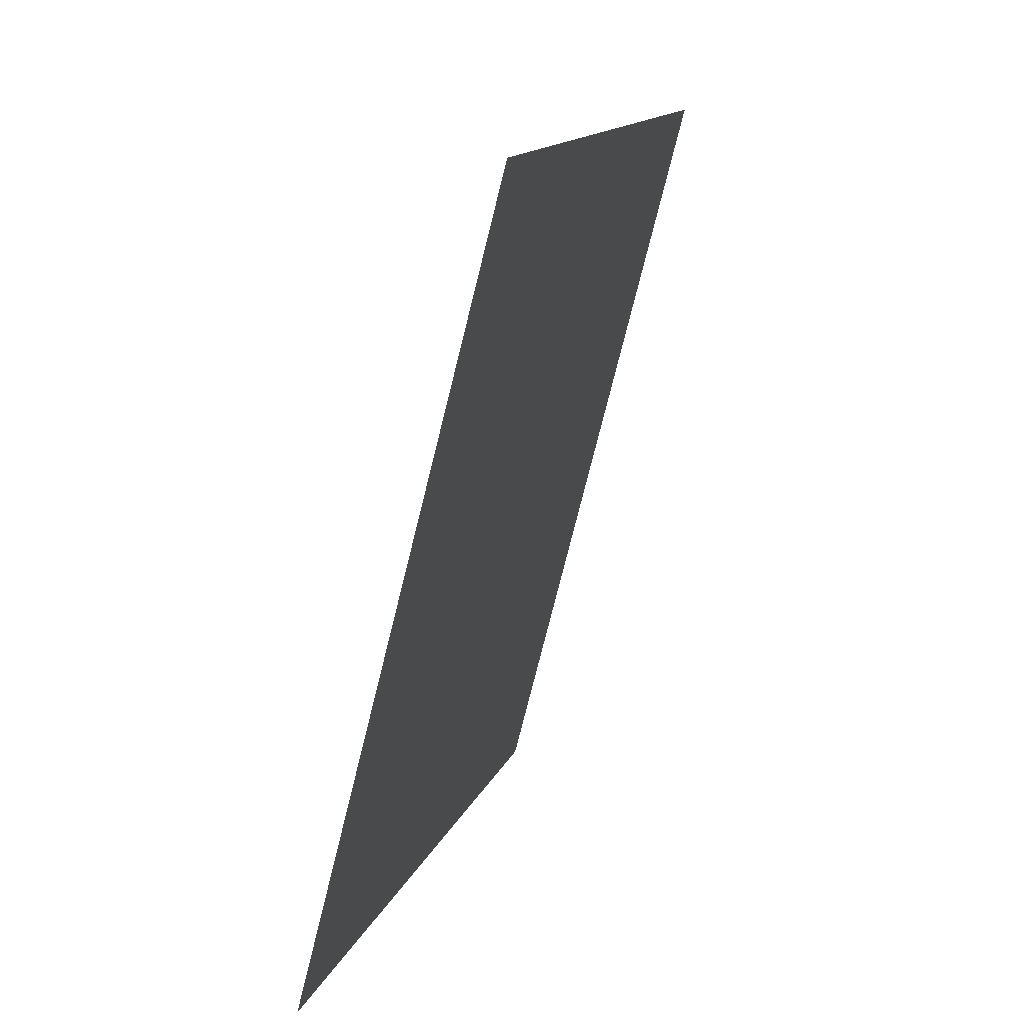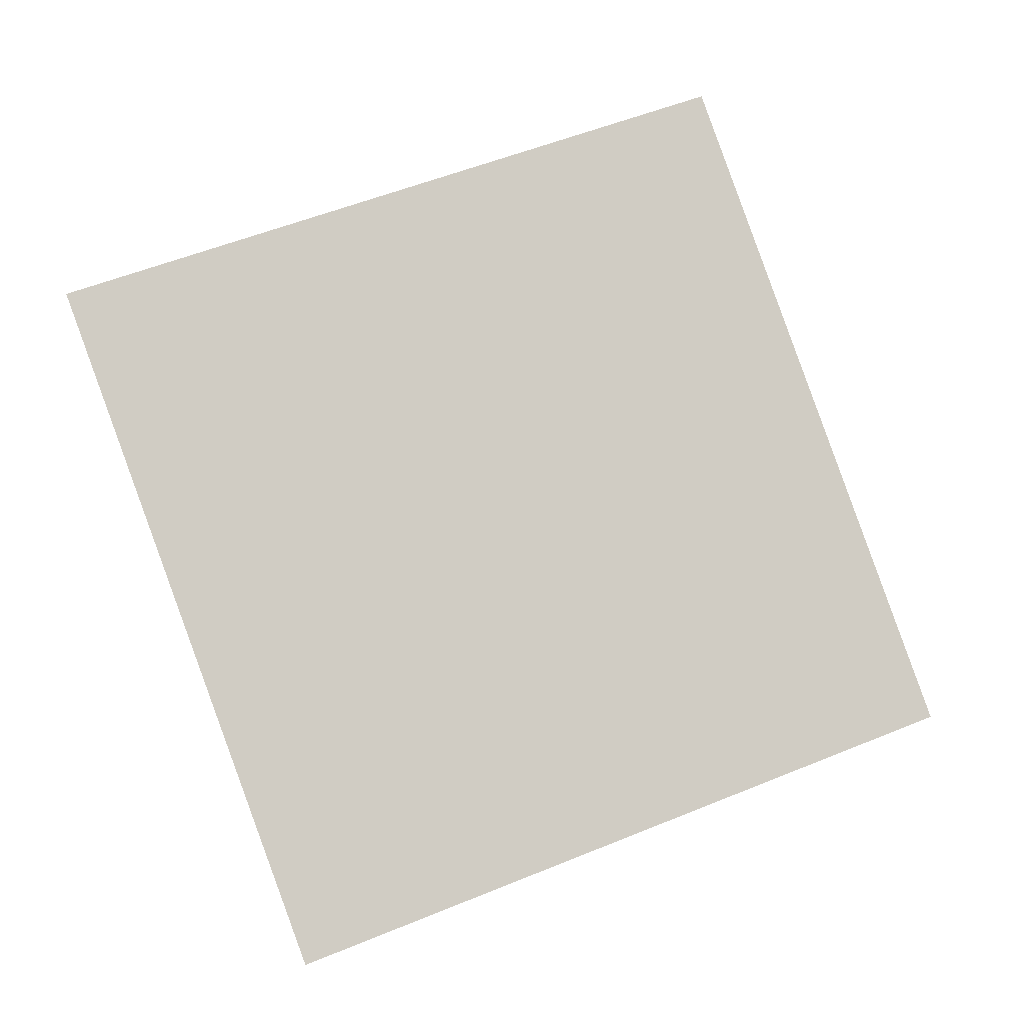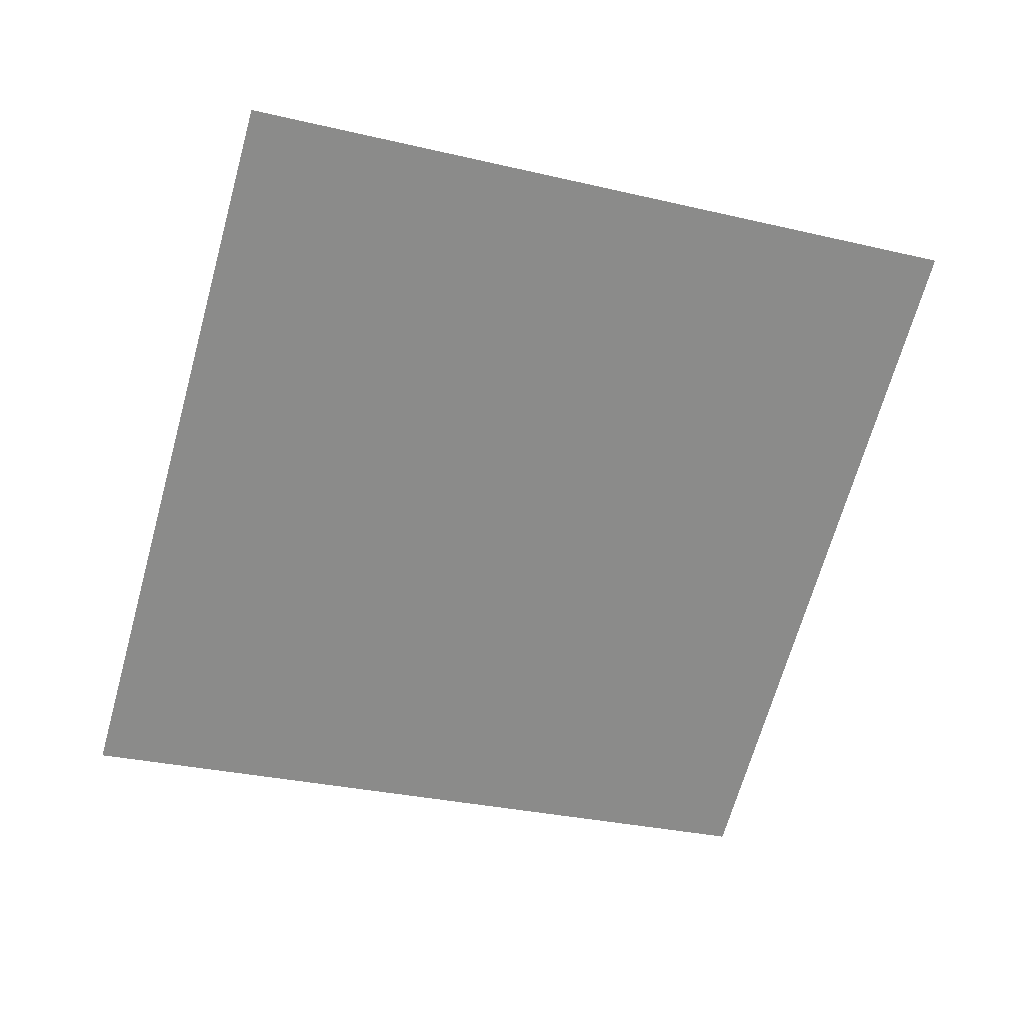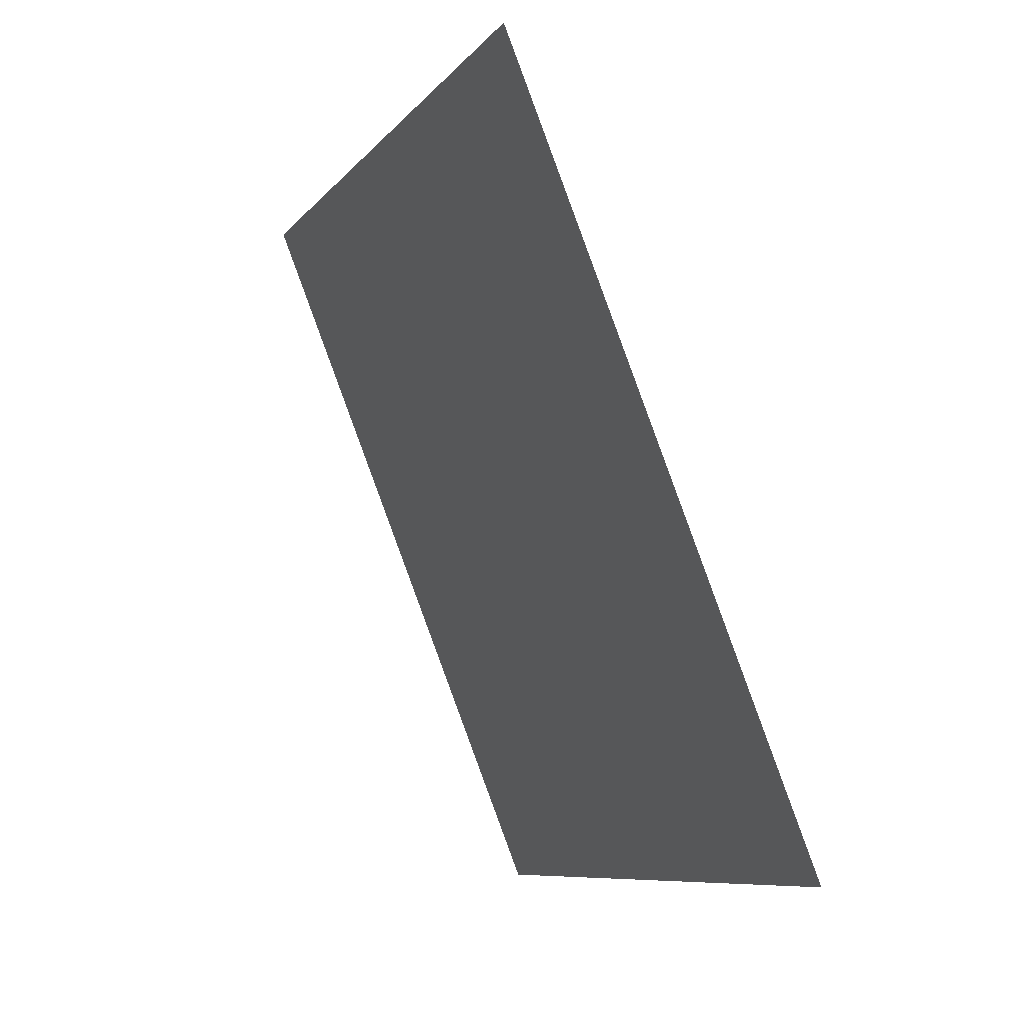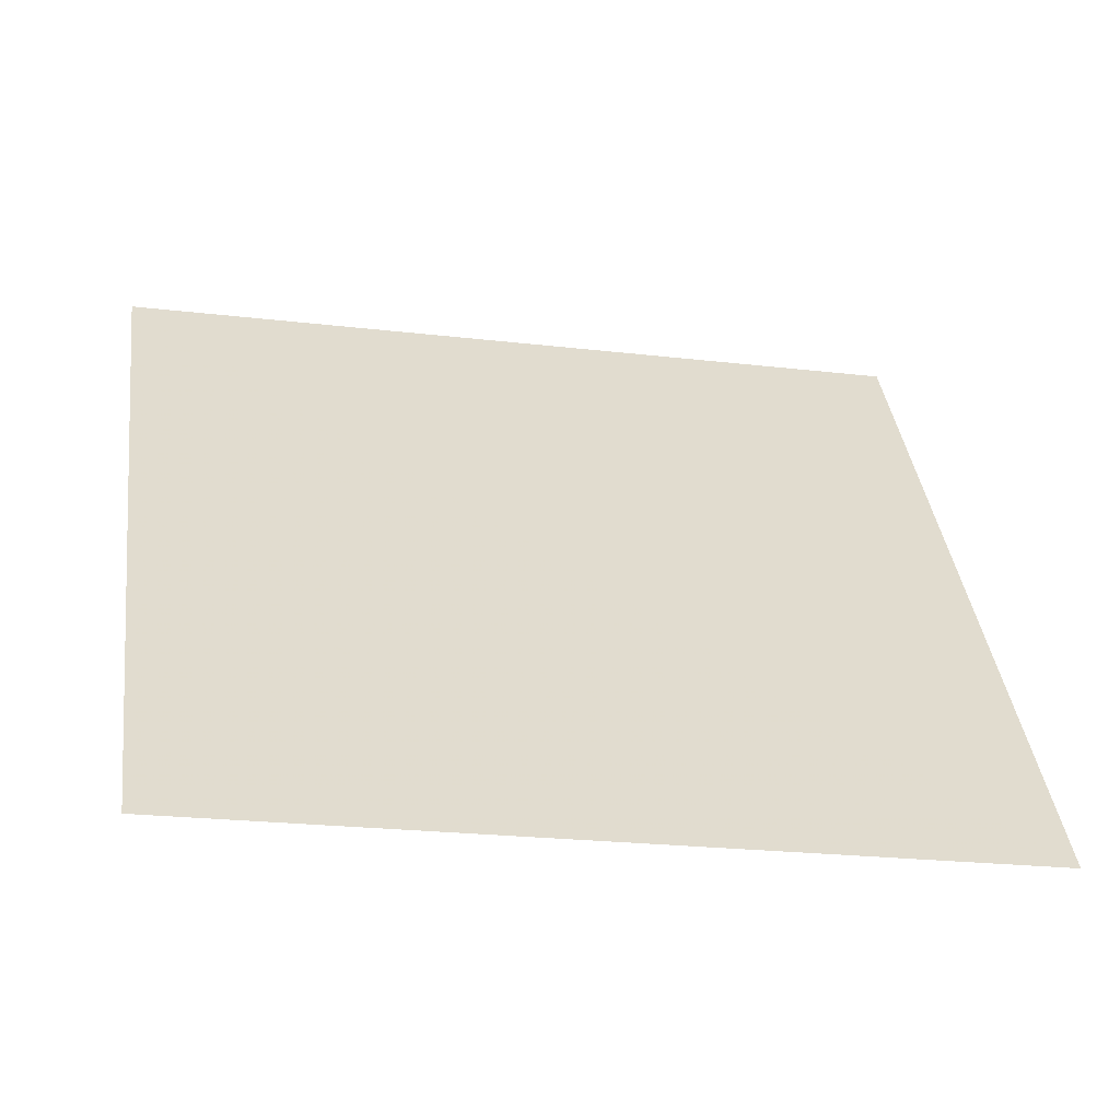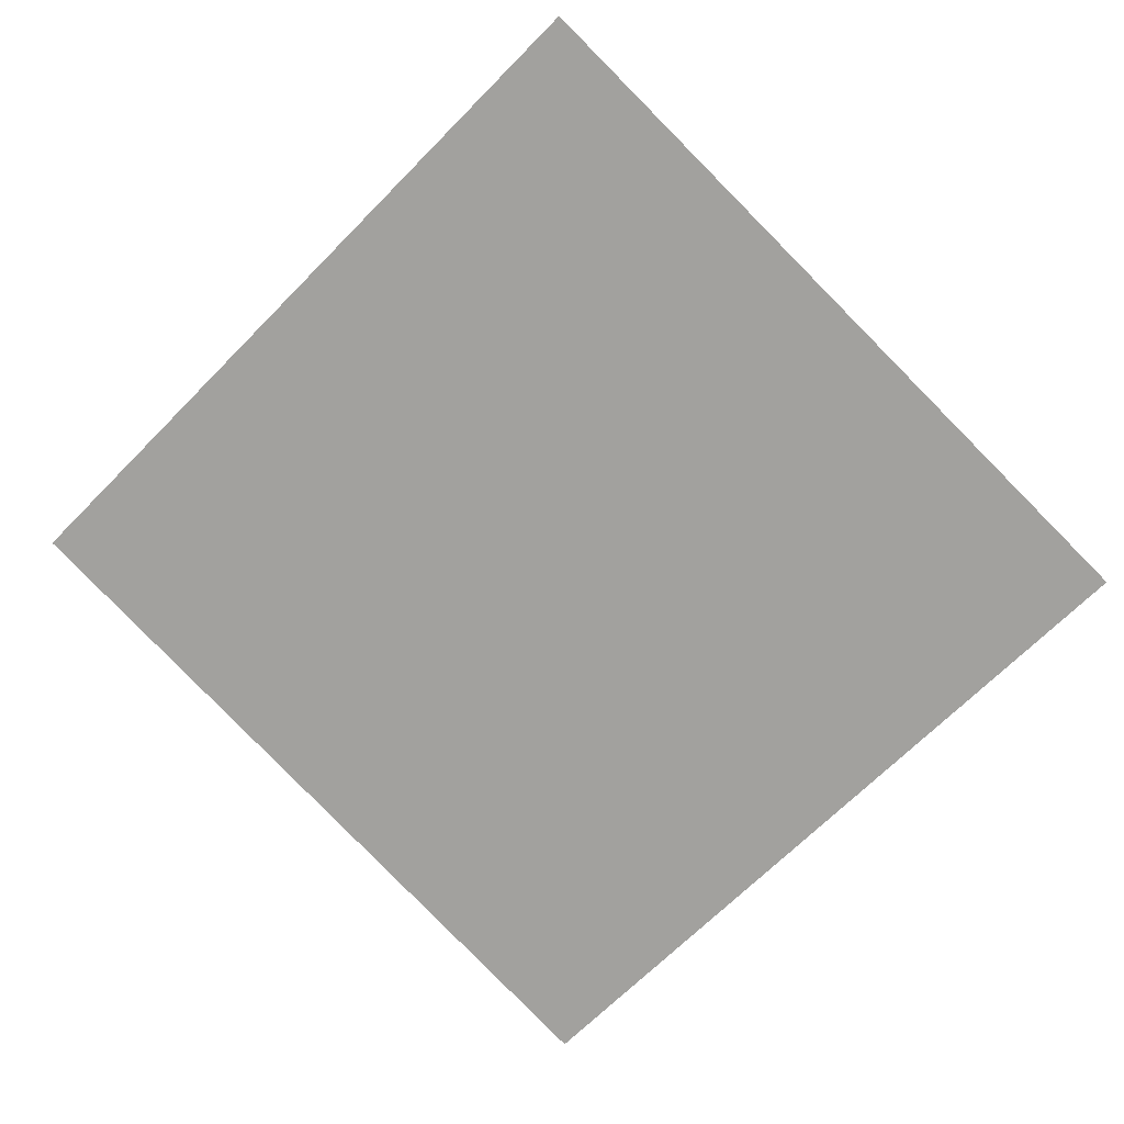
<metadata>
{"format":"obj","ext":"obj","renderer":"f3d","projection":"perspective","resolution":1024,"background":"white","views":[{"elev":2.3,"azim":110.5,"up":"+Z"},{"elev":68.9,"azim":166.8,"up":"+Y"},{"elev":-48.1,"azim":-8.5,"up":"+Y"},{"elev":79.5,"azim":75.4,"up":"+Z"},{"elev":-72.8,"azim":178.2,"up":"+Z"},{"elev":-57.4,"azim":55.3,"up":"+Y"}]}
</metadata>
<code>
o Plane
v -2.394 6.614 0.9611
v -2.392 6.616 0.9697
v -2.403 6.613 0.9626
v -2.401 6.615 0.9712
f 2 1 3
f 2 3 4

</code>
